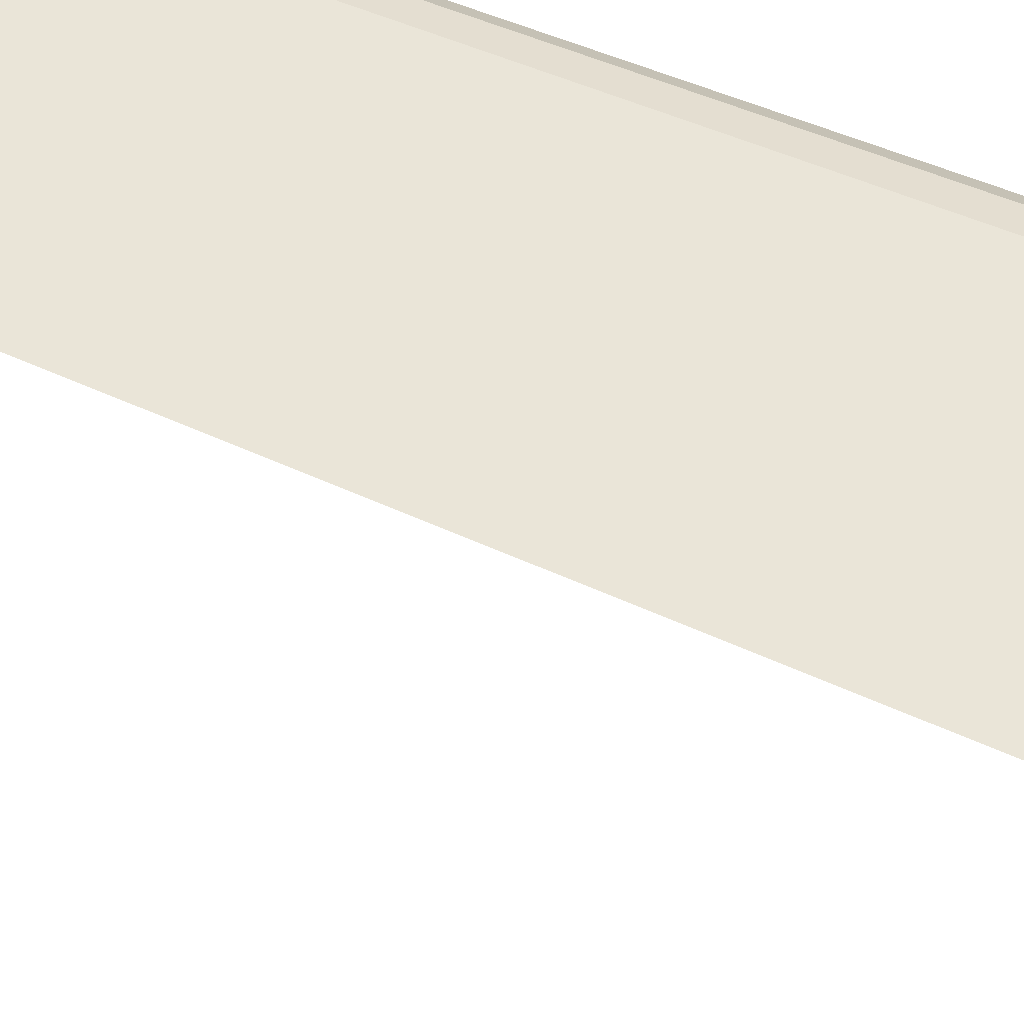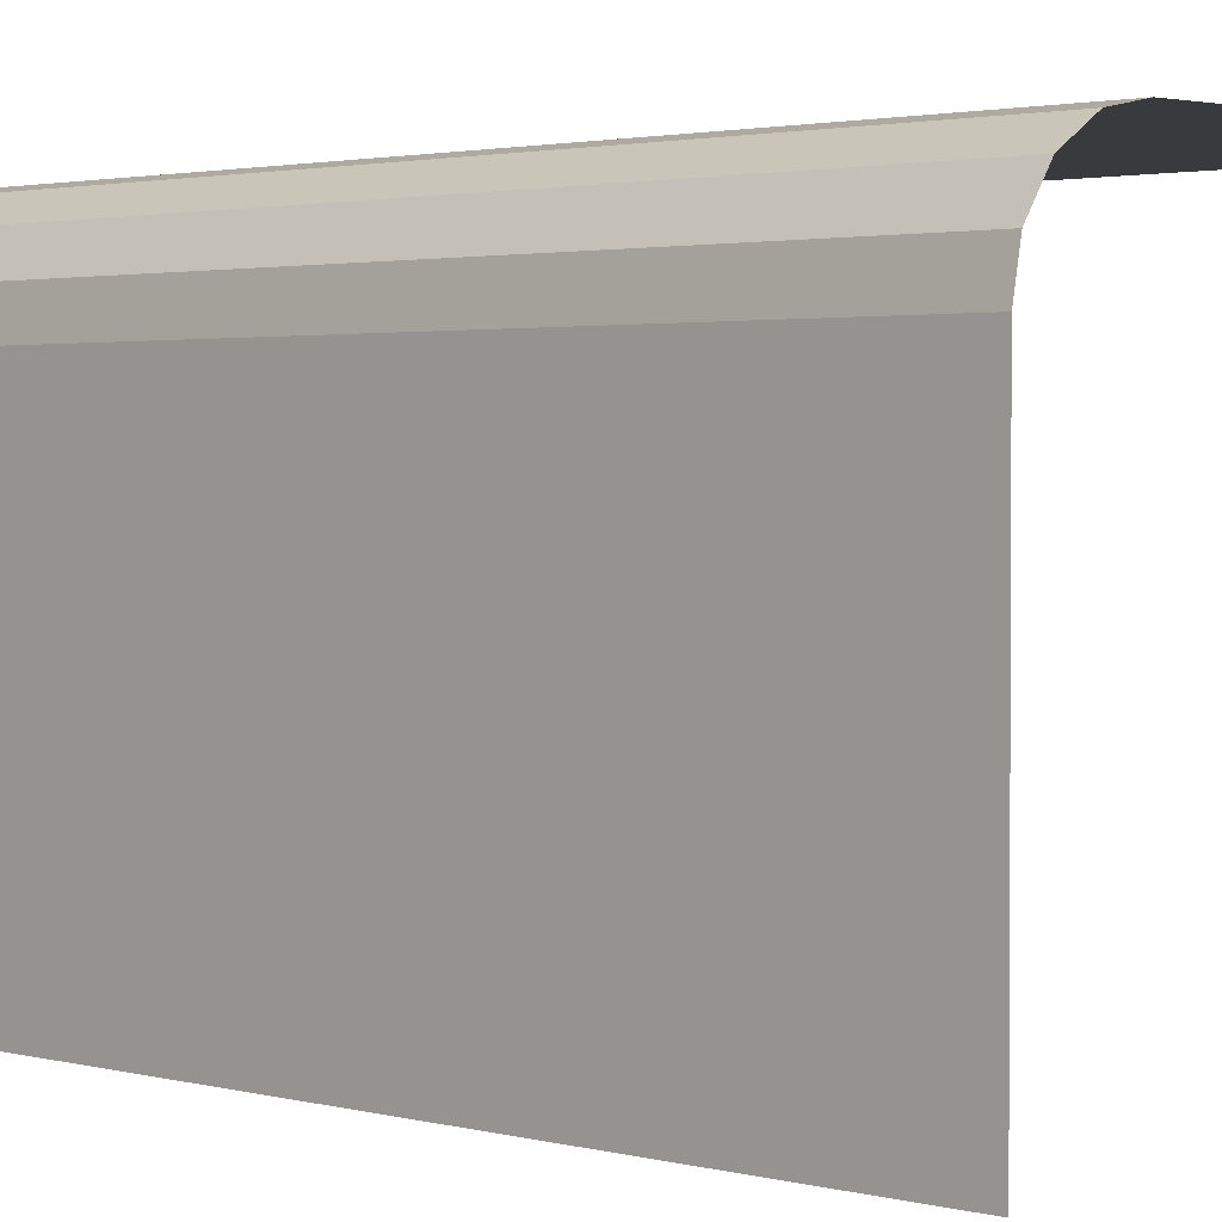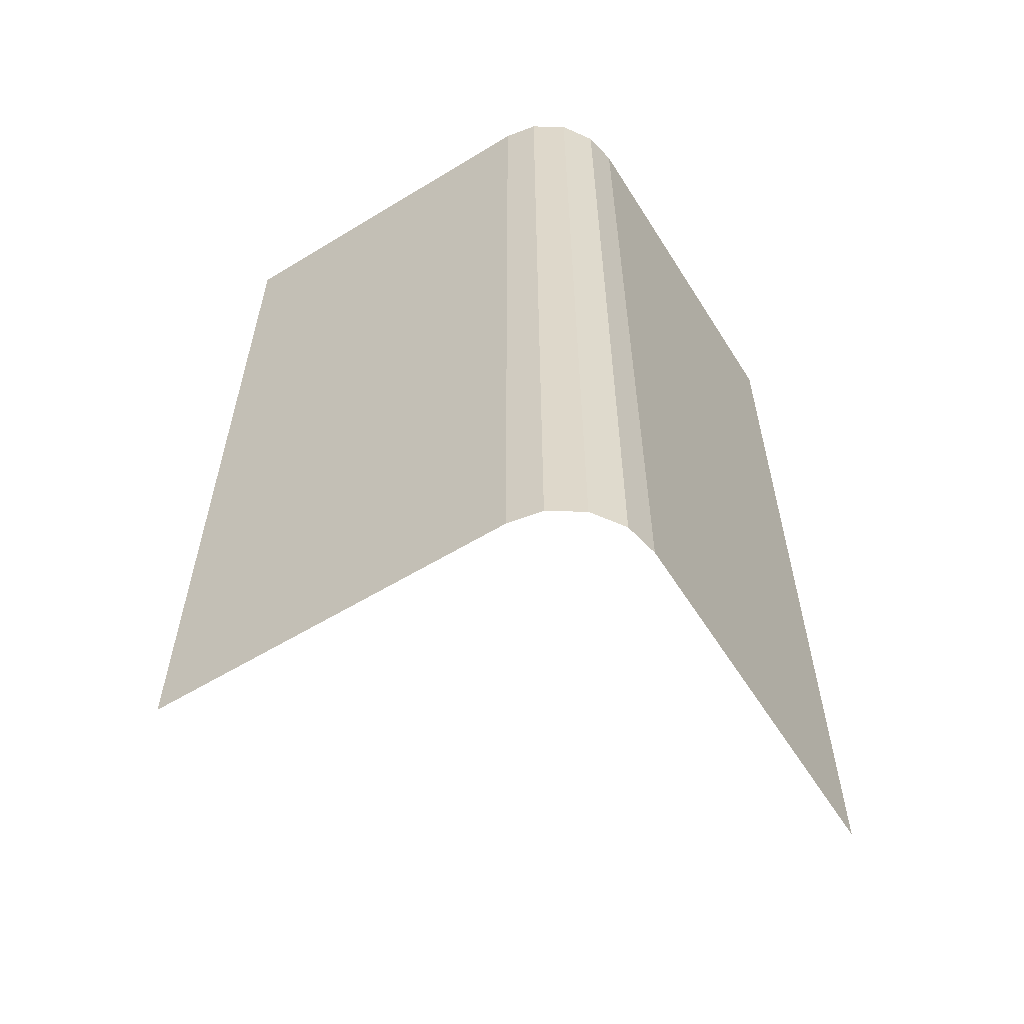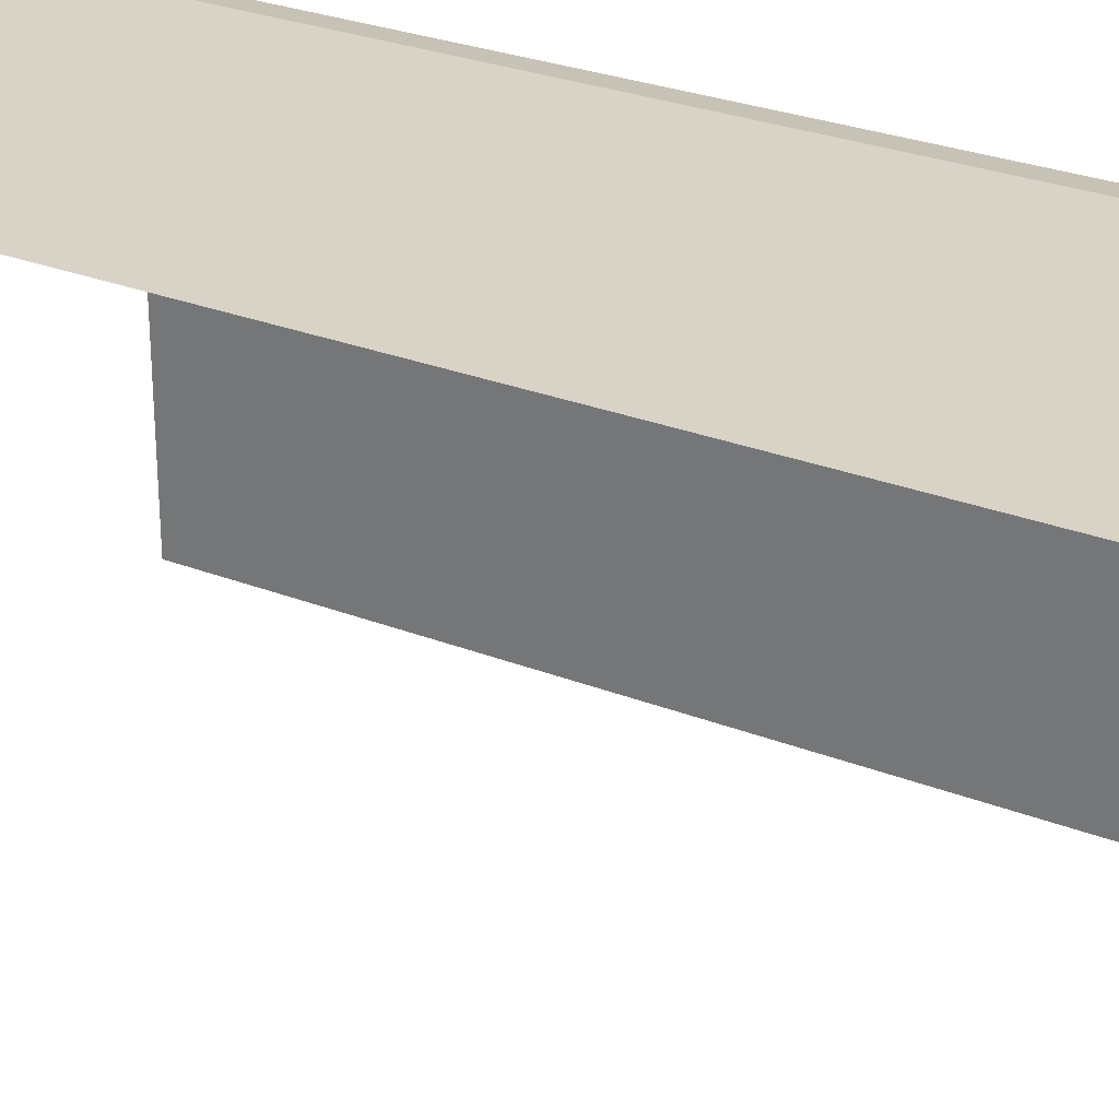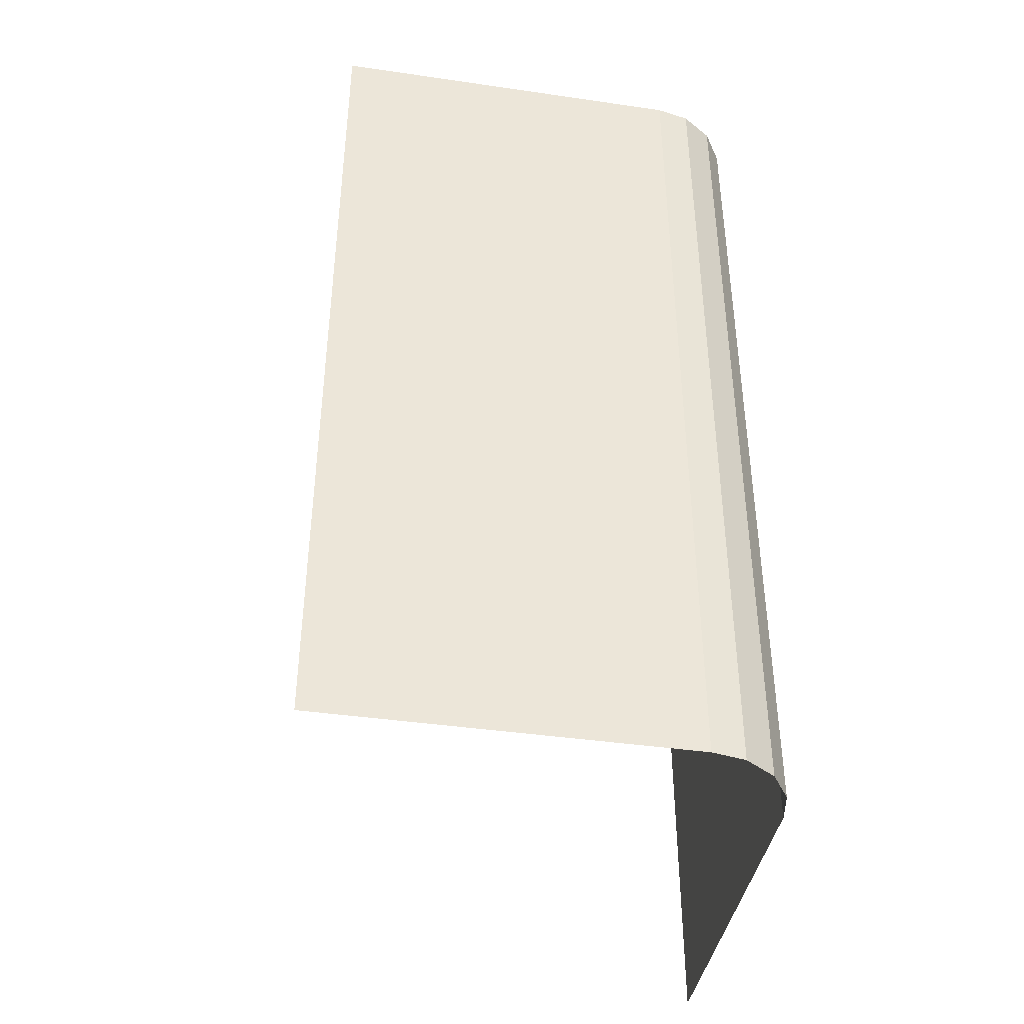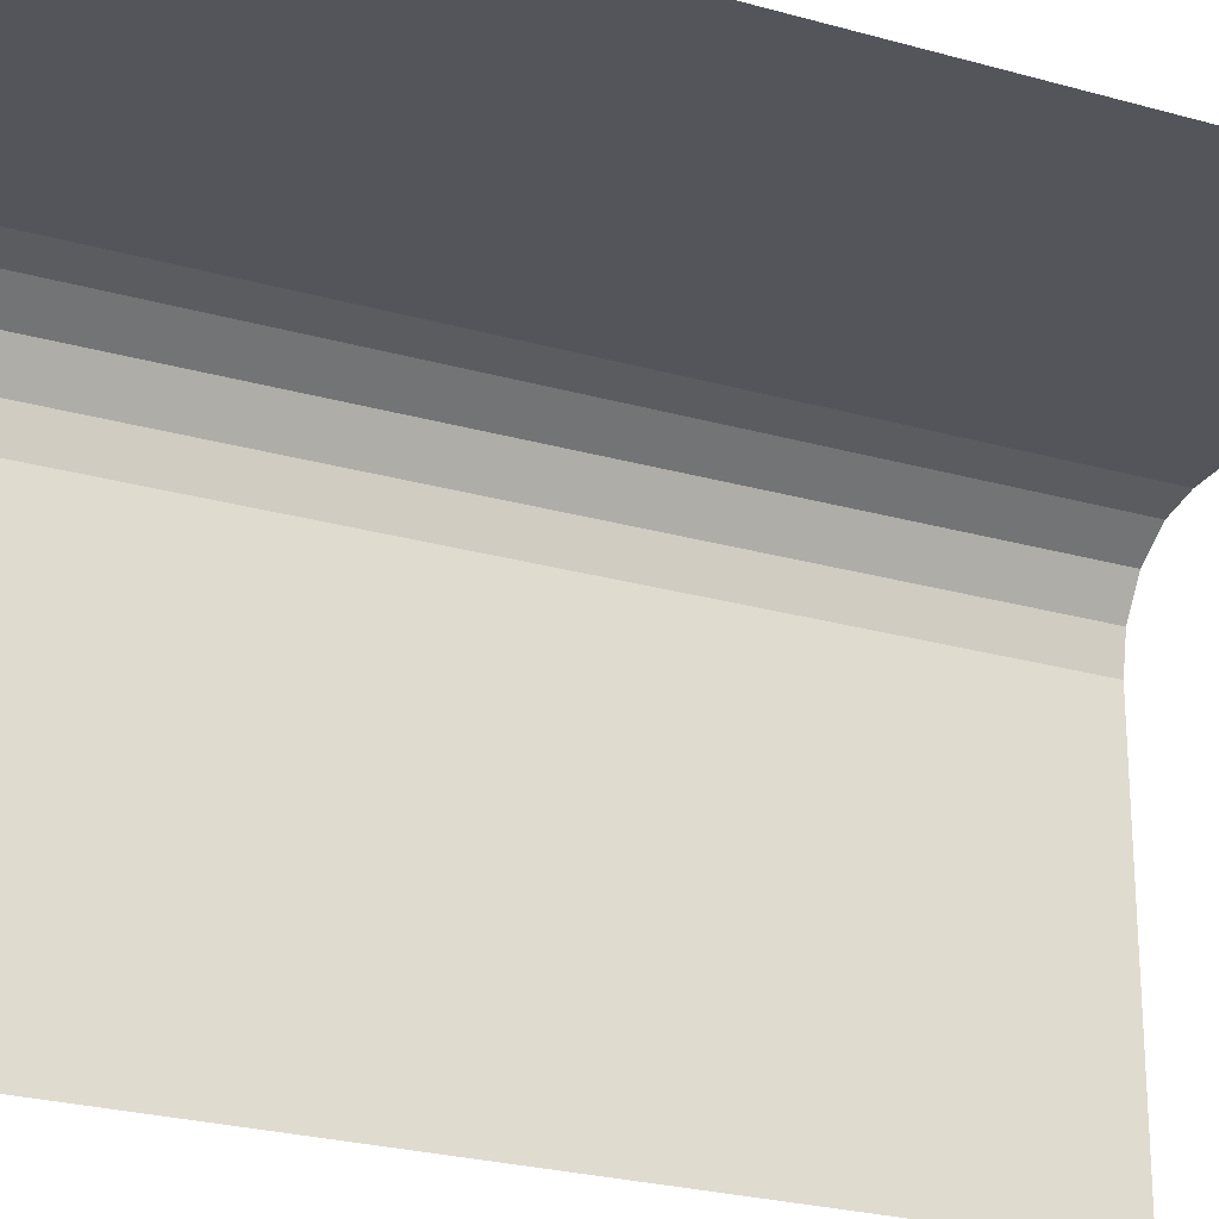
<metadata>
{"format":"obj","ext":"obj","renderer":"f3d","projection":"perspective","resolution":1024,"background":"white","views":[{"elev":44.9,"azim":119.2,"up":"+Y"},{"elev":2.0,"azim":-44.9,"up":"+Y"},{"elev":-58.7,"azim":-147.9,"up":"+Z"},{"elev":28.0,"azim":120.8,"up":"+Y"},{"elev":-41.3,"azim":170.0,"up":"+Z"},{"elev":-24.9,"azim":65.2,"up":"+Y"}]}
</metadata>
<code>
v 0.2816 -0.2535 0
v 0.2816 -0.2535 0.5
v 0.25 -0.5 0
v 0.25 -0.5 0.25
v 0.25 -0.5 0.5
v 0.25 -0.3 0
v 0.25 -0.3 0.5
v 0.3 -0.25 0
v 0.3 -0.25 0.5
v 0.5 -0.25 0
v 0.5 -0.25 0.25
v 0.5 -0.25 0.5
v 0.2535 -0.2816 0
v 0.2535 -0.2816 0.5
v 0.2646 -0.2646 0
v 0.2646 -0.2646 0.5
f 11 9 8
f 8 10 11
f 9 11 12
f 6 4 3
f 5 4 7
f 6 7 4
f 14 7 6
f 2 16 15
f 9 2 1
f 16 14 13
f 14 6 13
f 2 15 1
f 9 1 8
f 16 13 15

</code>
